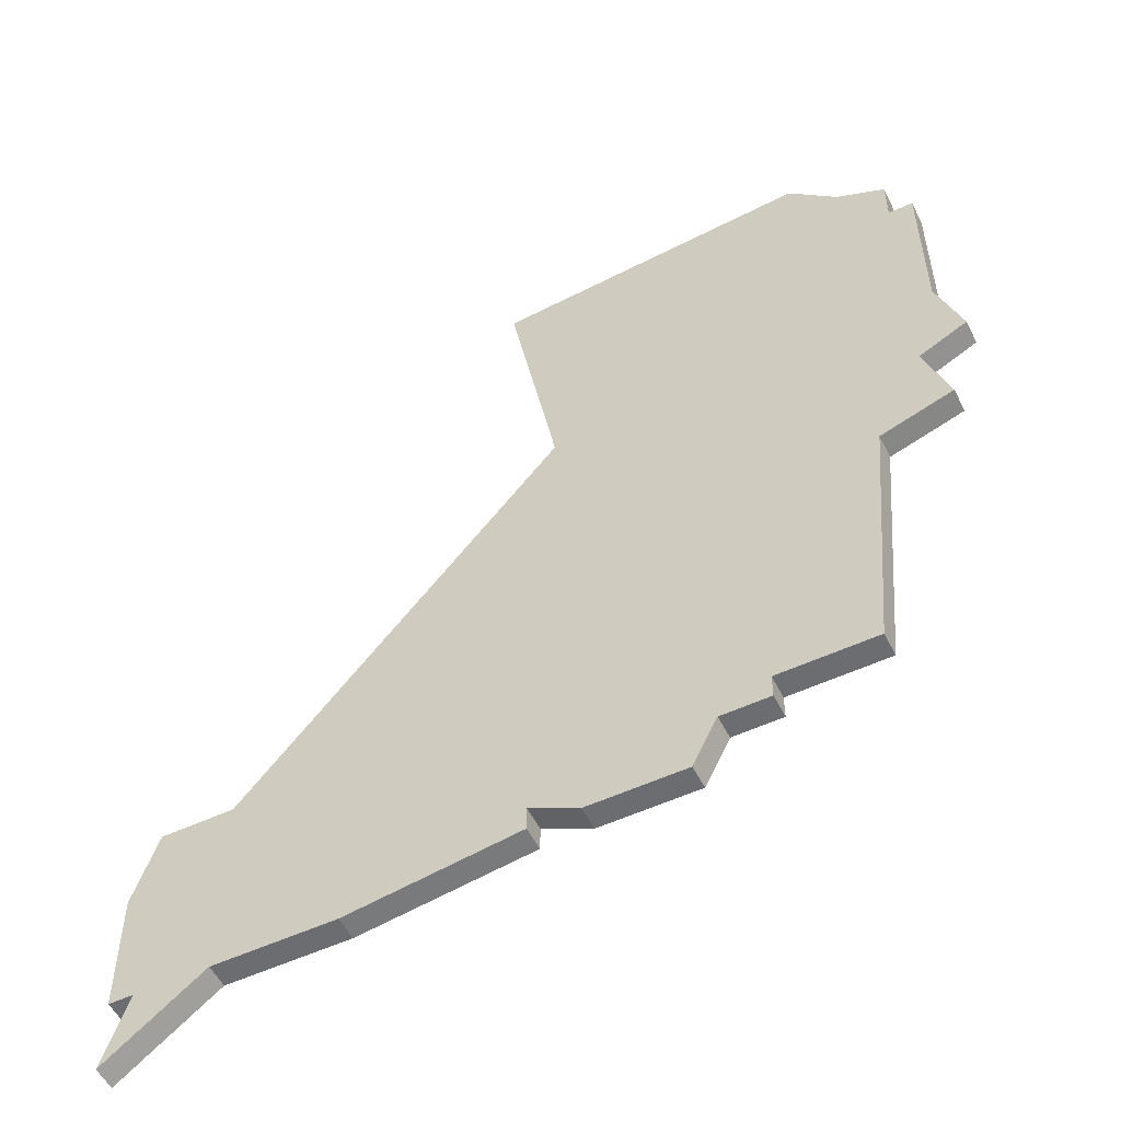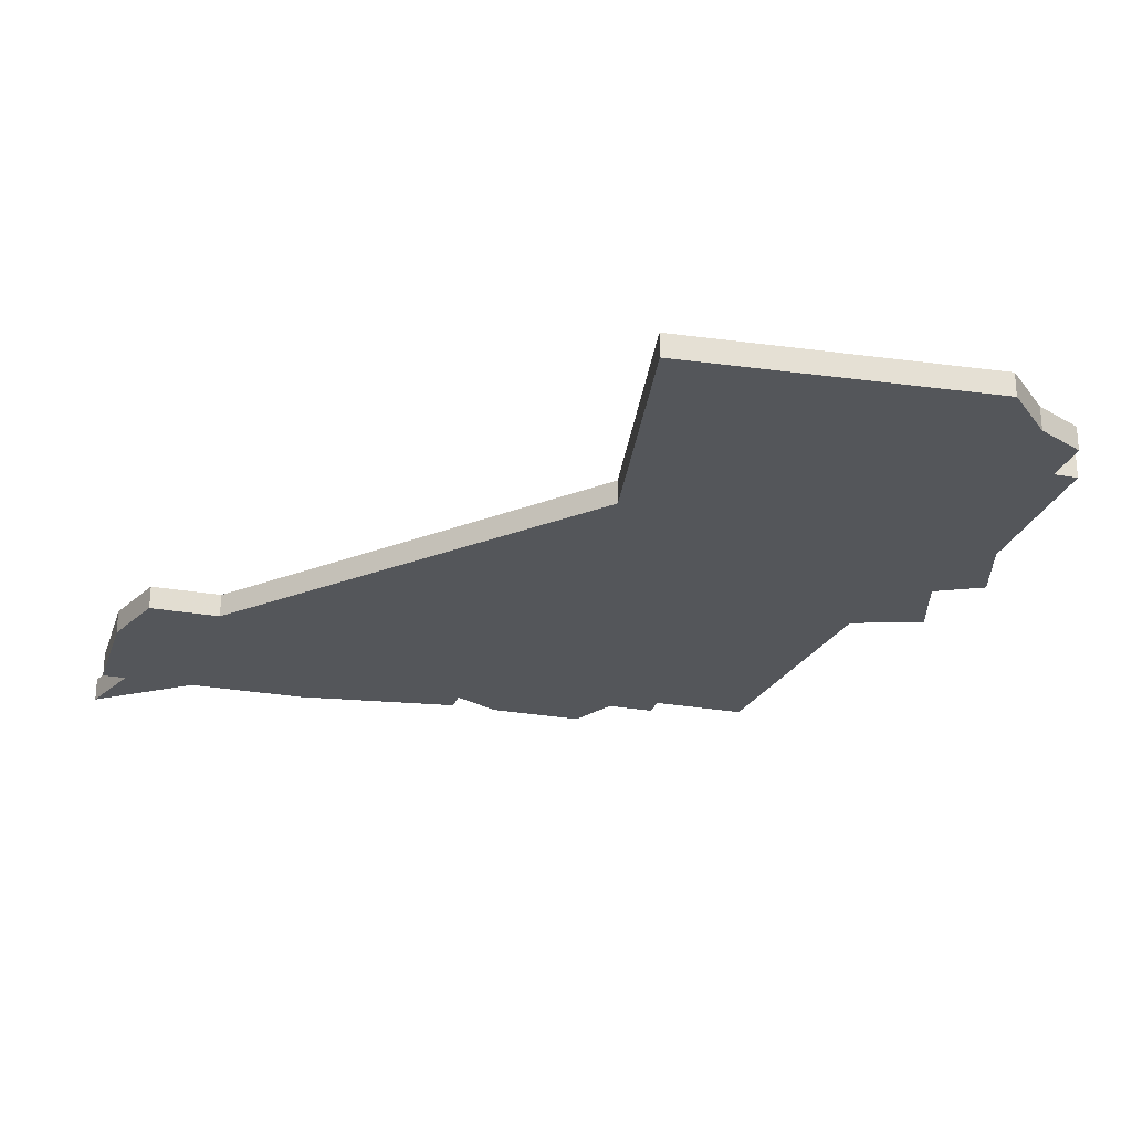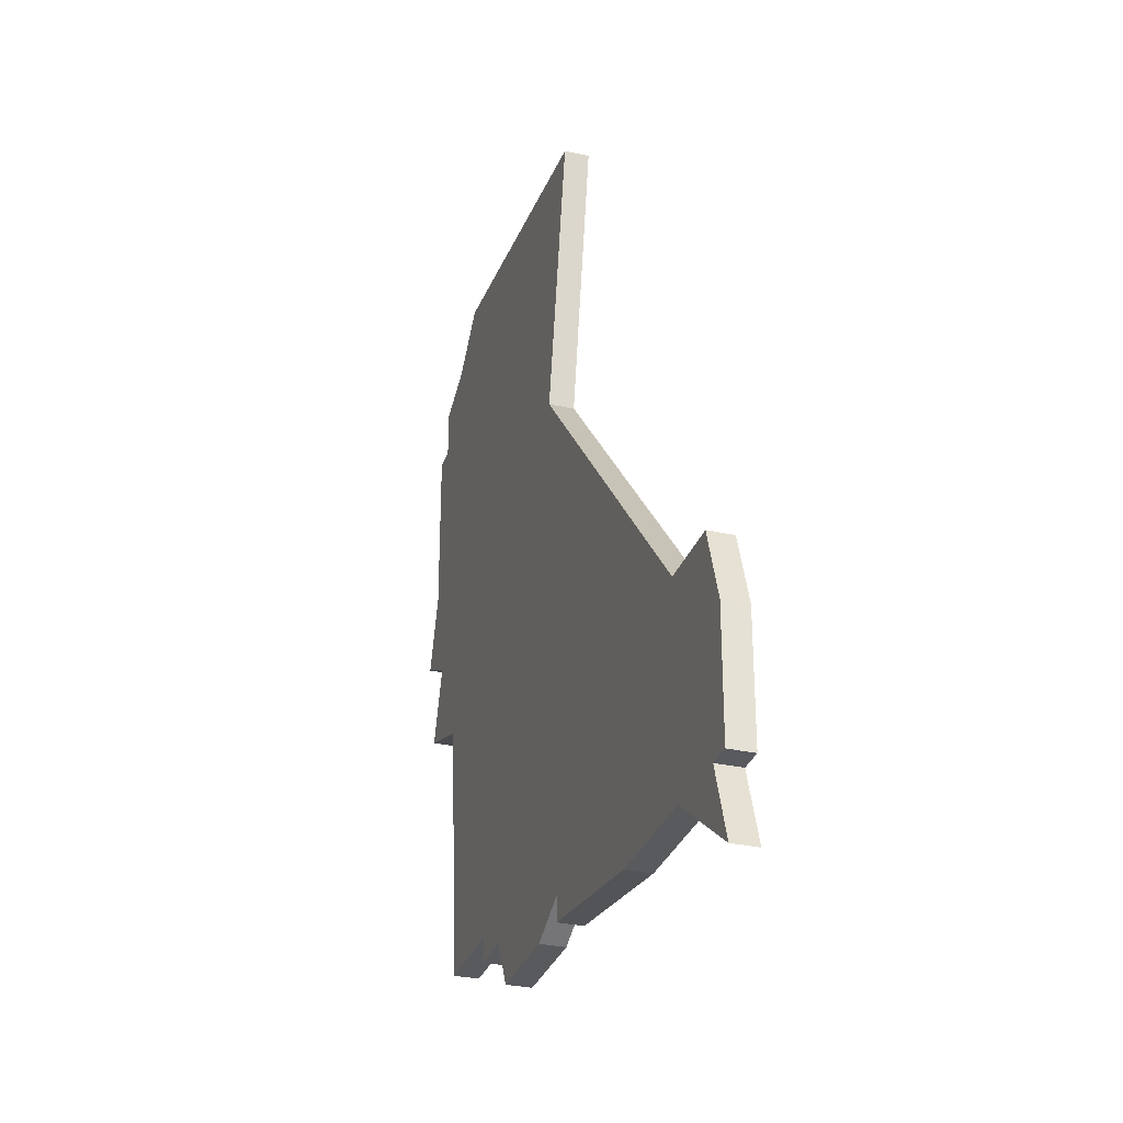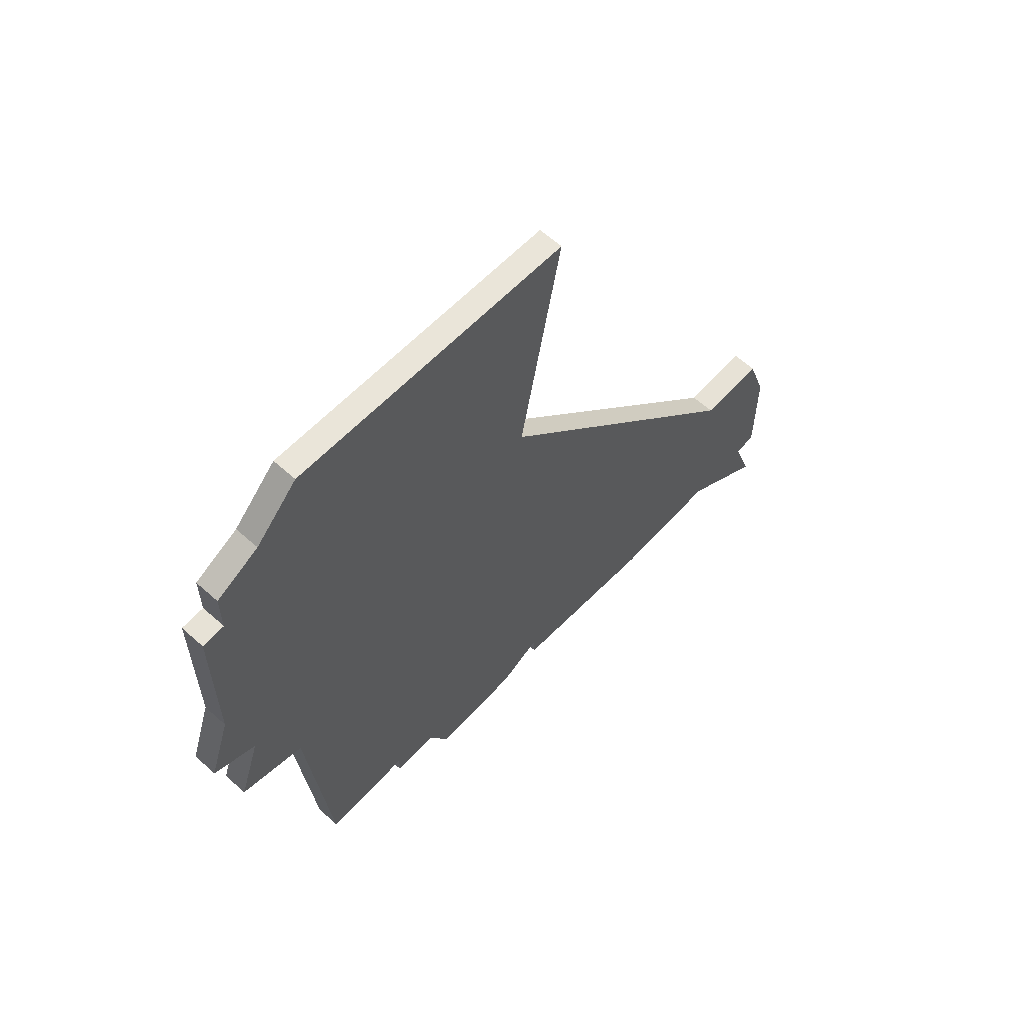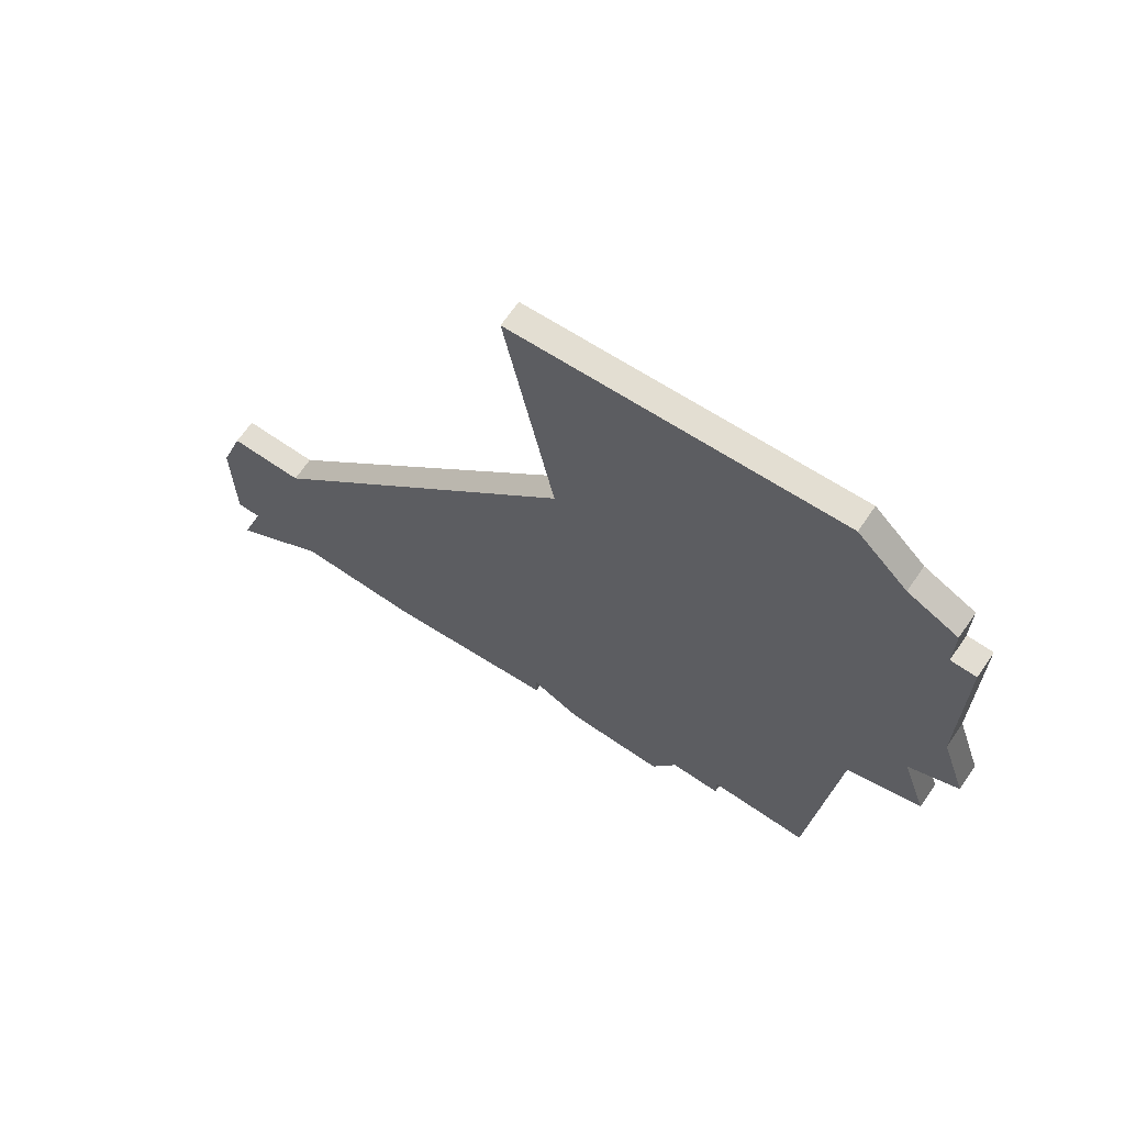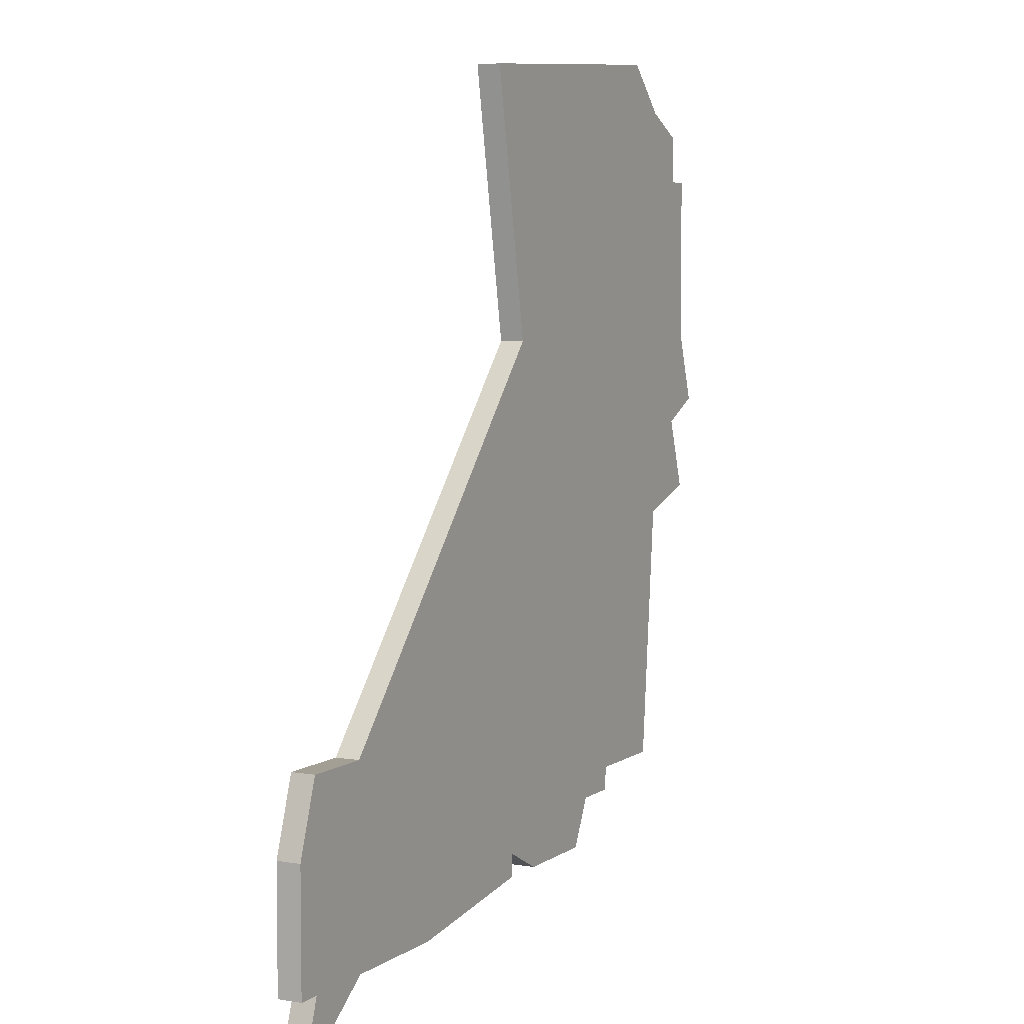
<metadata>
{"format":"obj","ext":"obj","renderer":"f3d","projection":"perspective","resolution":1024,"background":"white","views":[{"elev":-54.0,"azim":-153.6,"up":"+Y"},{"elev":-25.3,"azim":163.4,"up":"+Z"},{"elev":-30.7,"azim":72.1,"up":"+Y"},{"elev":63.0,"azim":-47.8,"up":"+Y"},{"elev":68.1,"azim":-145.5,"up":"+Y"},{"elev":5.3,"azim":117.6,"up":"+Y"}]}
</metadata>
<code>
v 1346 -639 0
v 1344 -640 0
v 1344 -642 0
v 1343 -642 0
v 1343 -649 0
v 1342 -652 0
v 1344 -653 0
v 1343 -656 0
v 1346 -657 0
v 1347 -668 0
v 1351 -668 0
v 1351 -669 0
v 1353 -669 0
v 1354 -671 0
v 1358 -671 0
v 1360 -670 0
v 1360 -671 0
v 1367 -672 0
v 1372 -672 0
v 1376 -675 0
v 1375 -672 0
v 1376 -672 0
v 1376 -667 0
v 1375 -664 0
v 1372 -664 0
v 1359 -649 0
v 1361 -638 0
v 1348 -637 0
v 1346 -639 1
v 1344 -640 1
v 1344 -642 1
v 1343 -642 1
v 1343 -649 1
v 1342 -652 1
v 1344 -653 1
v 1343 -656 1
v 1346 -657 1
v 1347 -668 1
v 1351 -668 1
v 1351 -669 1
v 1353 -669 1
v 1354 -671 1
v 1358 -671 1
v 1360 -670 1
v 1360 -671 1
v 1367 -672 1
v 1372 -672 1
v 1376 -675 1
v 1375 -672 1
v 1376 -672 1
v 1376 -667 1
v 1375 -664 1
v 1372 -664 1
v 1359 -649 1
v 1361 -638 1
v 1348 -637 1
f 3 2 1
f 5 4 3
f 7 6 5
f 9 8 7
f 11 10 9
f 13 12 11
f 15 14 13
f 18 17 16
f 21 20 19
f 23 22 21
f 25 24 23
f 28 27 26
f 3 1 28
f 7 5 3
f 13 11 9
f 16 15 13
f 19 18 16
f 23 21 19
f 28 26 25
f 7 3 28
f 13 9 7
f 23 19 16
f 7 28 25
f 16 13 7
f 25 23 16
f 16 7 25
f 29 30 31
f 31 32 33
f 33 34 35
f 35 36 37
f 37 38 39
f 39 40 41
f 41 42 43
f 44 45 46
f 47 48 49
f 49 50 51
f 51 52 53
f 54 55 56
f 56 29 31
f 31 33 35
f 37 39 41
f 41 43 44
f 44 46 47
f 47 49 51
f 53 54 56
f 56 31 35
f 35 37 41
f 44 47 51
f 53 56 35
f 35 41 44
f 44 51 53
f 53 35 44
f 30 29 2
f 2 29 1
f 31 30 3
f 3 30 2
f 32 31 4
f 4 31 3
f 33 32 5
f 5 32 4
f 34 33 6
f 6 33 5
f 35 34 7
f 7 34 6
f 36 35 8
f 8 35 7
f 37 36 9
f 9 36 8
f 38 37 10
f 10 37 9
f 39 38 11
f 11 38 10
f 40 39 12
f 12 39 11
f 41 40 13
f 13 40 12
f 42 41 14
f 14 41 13
f 43 42 15
f 15 42 14
f 44 43 16
f 16 43 15
f 45 44 17
f 17 44 16
f 46 45 18
f 18 45 17
f 47 46 19
f 19 46 18
f 48 47 20
f 20 47 19
f 49 48 21
f 21 48 20
f 50 49 22
f 22 49 21
f 51 50 23
f 23 50 22
f 52 51 24
f 24 51 23
f 53 52 25
f 25 52 24
f 54 53 26
f 26 53 25
f 55 54 27
f 27 54 26
f 29 56 1
f 1 56 28
f 56 55 28
f 28 55 27

</code>
